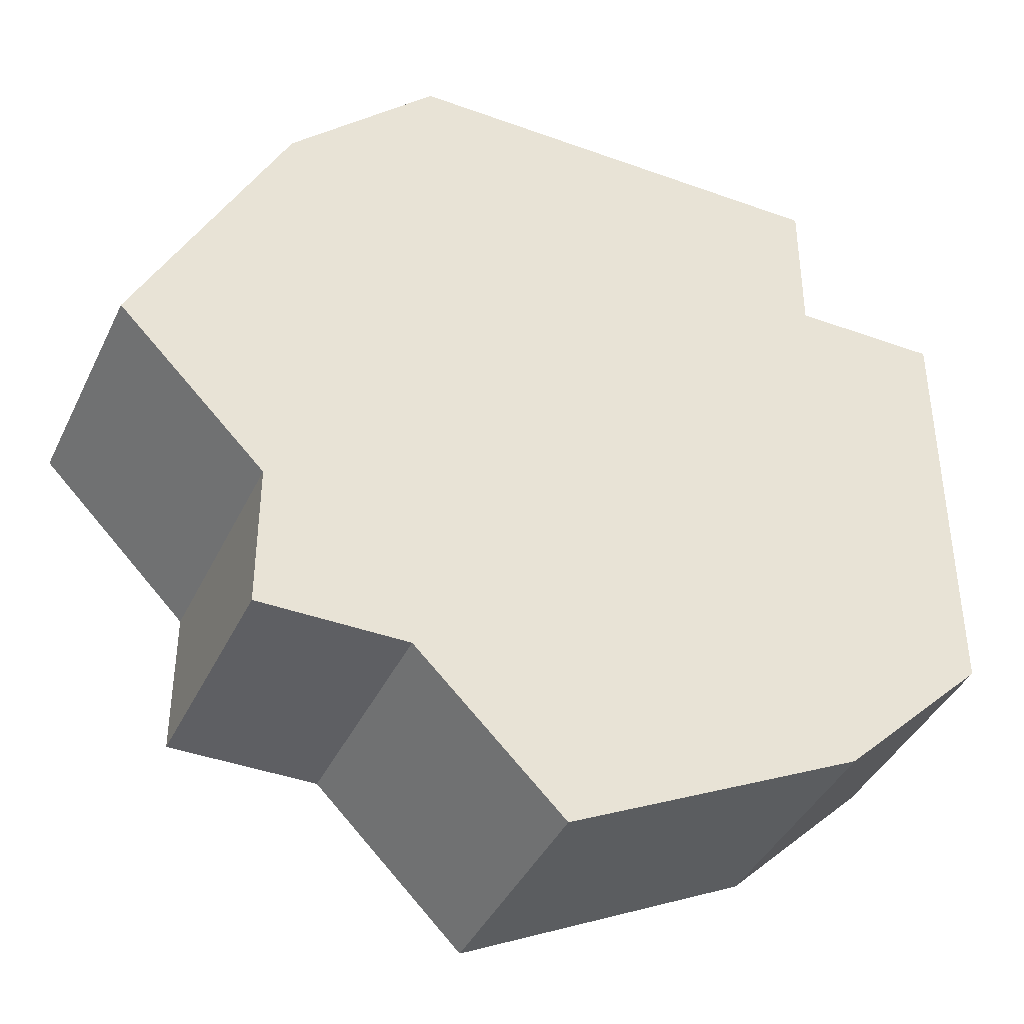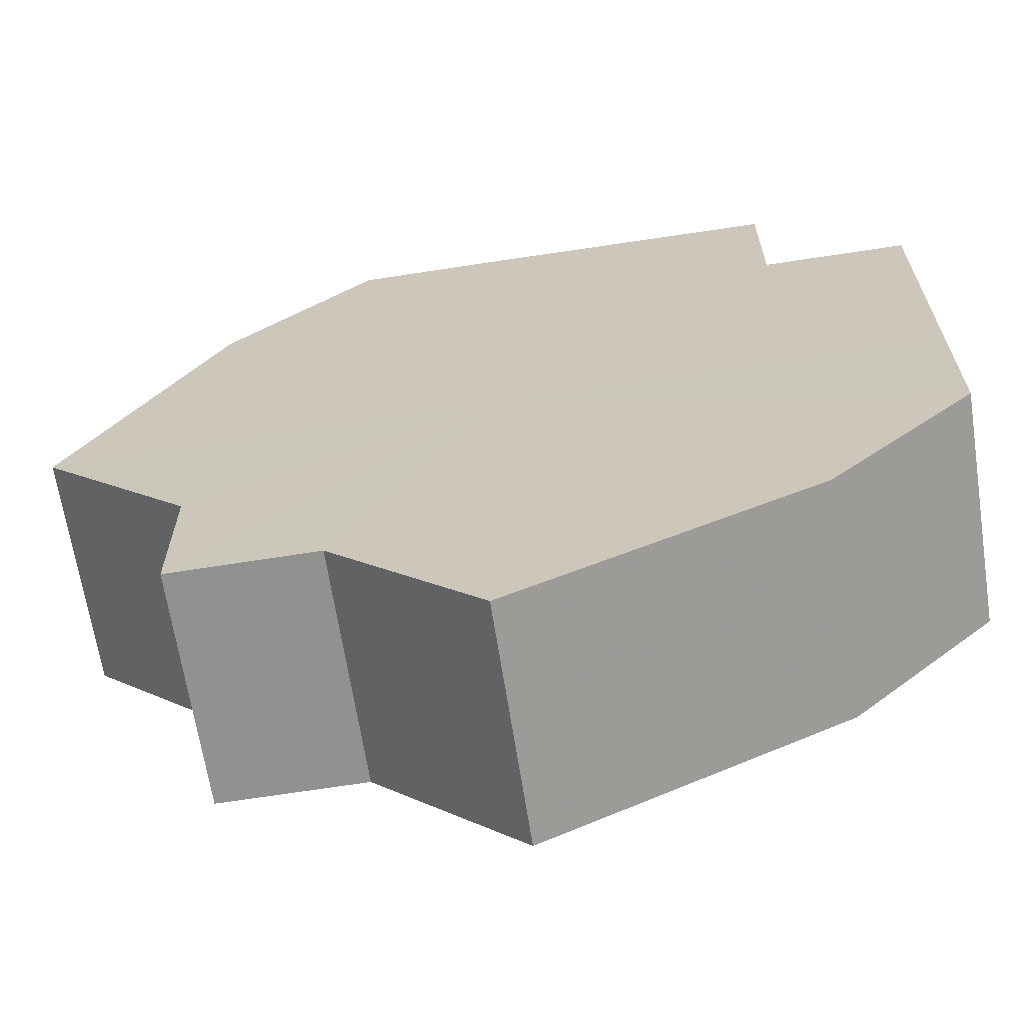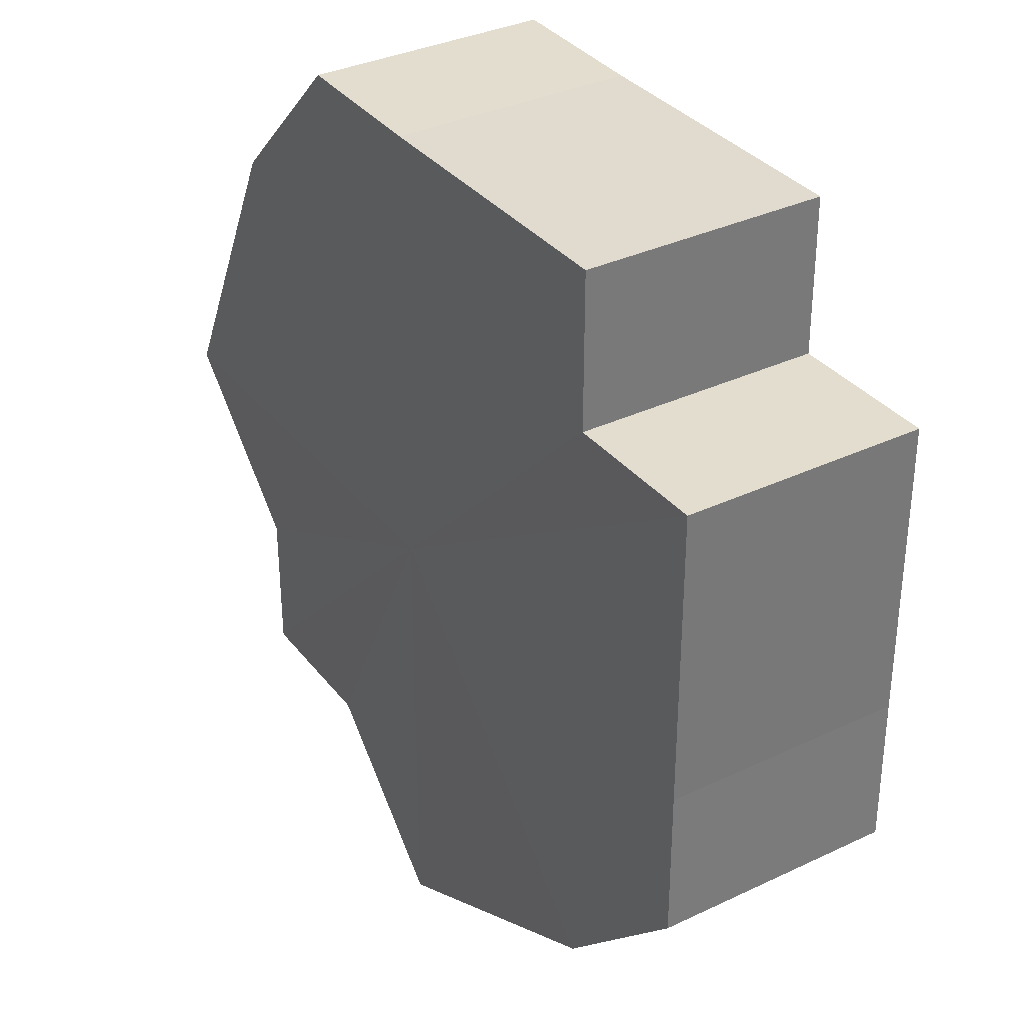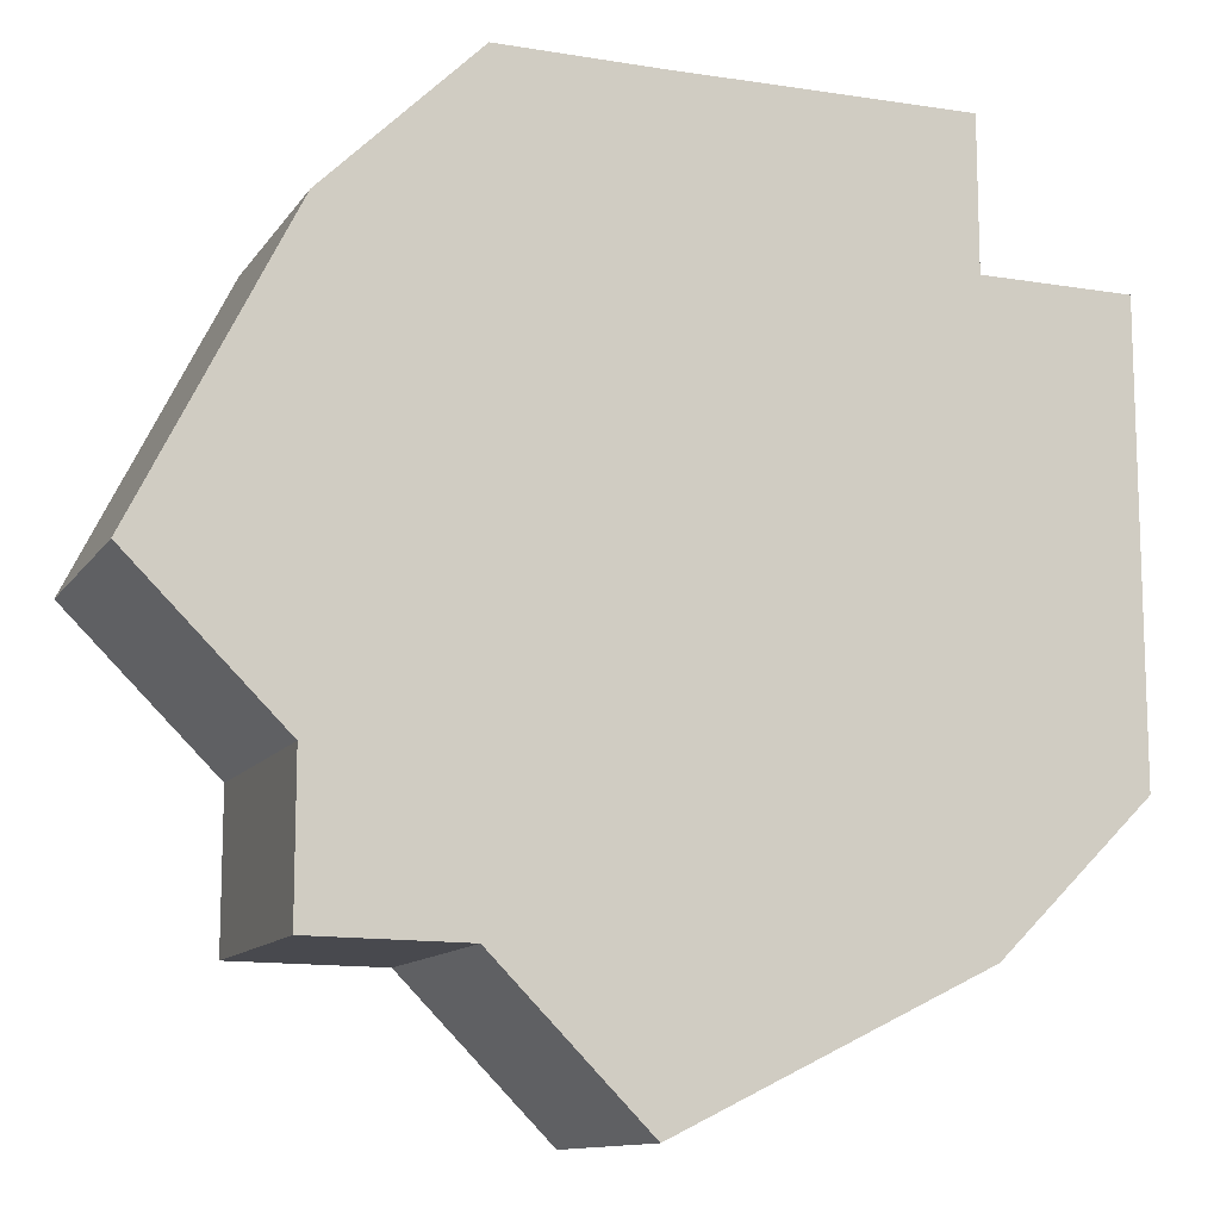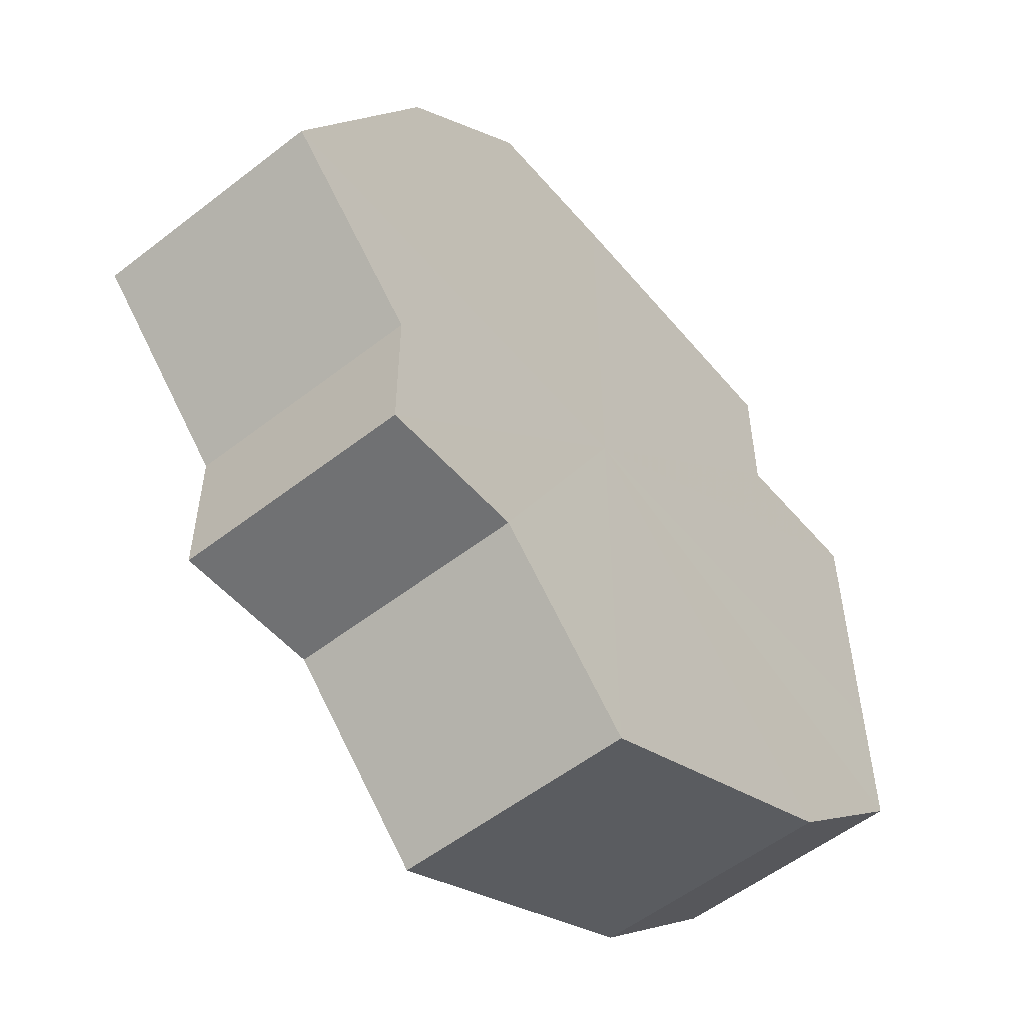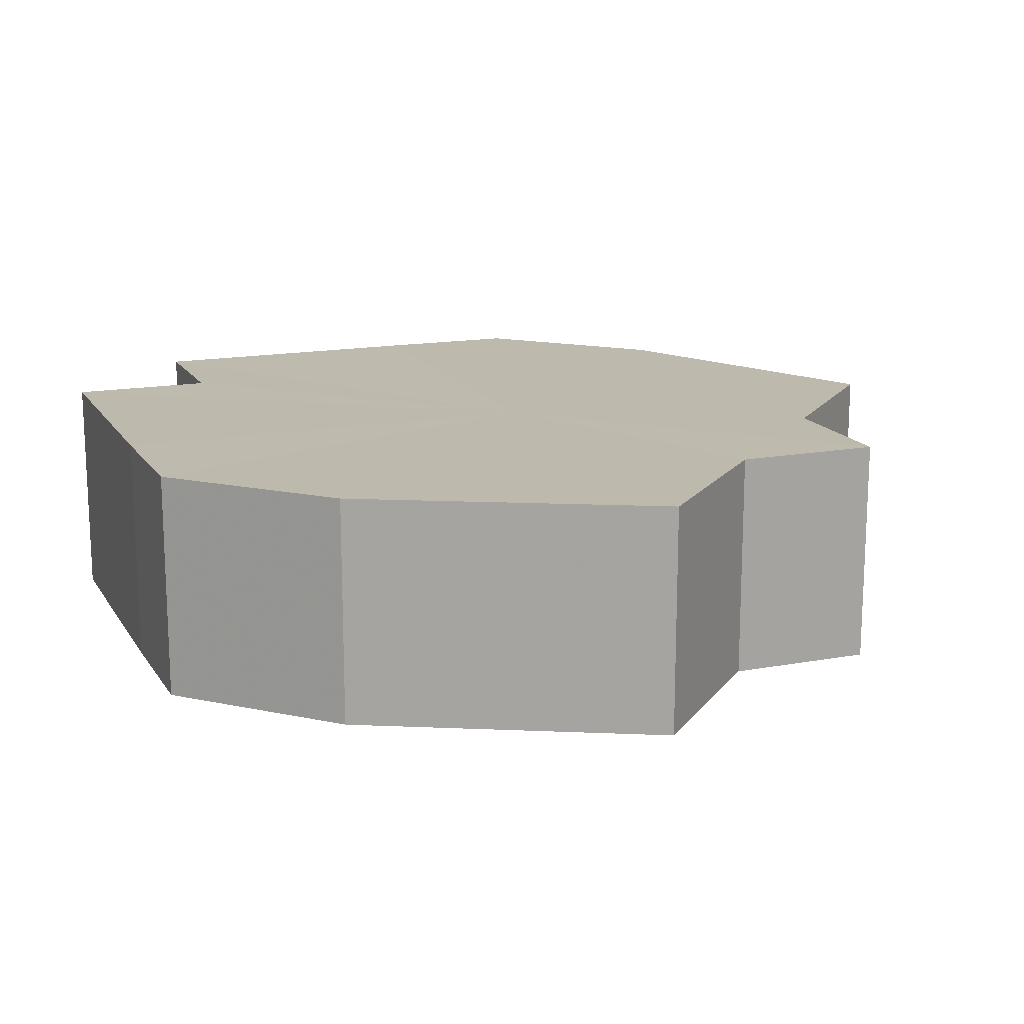
<metadata>
{"format":"obj","ext":"obj","renderer":"f3d","projection":"perspective","resolution":1024,"background":"white","views":[{"elev":-40.8,"azim":156.0,"up":"+Y"},{"elev":-66.0,"azim":-171.2,"up":"+Y"},{"elev":34.1,"azim":-122.4,"up":"+Y"},{"elev":-12.4,"azim":159.7,"up":"+Y"},{"elev":-55.4,"azim":129.5,"up":"+Y"},{"elev":15.3,"azim":-21.2,"up":"+Z"}]}
</metadata>
<code>
o 12792
v 2172 1877 8.818
v 2172 1877 8.818
v 2172 1877 8.835
v 2172 1877 8.818
v 2172 1877 8.835
v 2172 1877 8.818
v 2172 1877 8.835
v 2172 1877 8.818
v 2172 1877 8.835
v 2172 1877 8.818
v 2172 1877 8.835
v 2172 1877 8.818
v 2172 1877 8.835
v 2172 1877 8.818
v 2172 1877 8.835
v 2172 1877 8.818
v 2172 1877 8.835
v 2172 1877 8.818
v 2172 1877 8.835
v 2172 1877 8.818
v 2172 1877 8.835
v 2172 1877 8.818
v 2172 1877 8.835
v 2172 1877 8.818
v 2172 1877 8.835
v 2172 1877 8.818
v 2172 1877 8.818
v 2172 1877 8.818
v 2172 1877 8.818
v 2172 1877 8.818
v 2172 1877 8.818
v 2172 1877 8.818
v 2172 1877 8.835
v 2172 1877 8.835
v 2172 1877 8.818
v 2172 1877 8.818
v 2172 1877 8.818
v 2172 1877 8.818
v 2172 1877 8.835
v 2172 1877 8.835
v 2172 1877 8.818
v 2172 1877 8.818
v 2172 1877 8.818
v 2172 1877 8.818
v 2172 1877 8.818
v 2172 1877 8.818
v 2172 1877 8.818
v 2172 1877 8.835
v 2172 1877 8.835
v 2172 1877 8.835
v 2172 1877 8.818
v 2172 1877 8.835
v 2172 1877 8.818
v 2172 1877 8.835
v 2172 1877 8.818
v 2172 1877 8.835
v 2172 1877 8.818
v 2172 1877 8.835
v 2172 1877 8.818
v 2172 1877 8.818
v 2172 1877 8.818
v 2172 1877 8.818
v 2172 1877 8.835
v 2172 1877 8.818
v 2172 1877 8.835
v 2172 1877 8.818
v 2172 1877 8.835
v 2172 1877 8.818
v 2172 1877 8.835
v 2172 1877 8.818
v 2172 1877 8.835
v 2172 1877 8.835
v 2172 1877 8.835
v 2172 1877 8.835
v 2172 1877 8.835
v 2172 1877 8.835
v 2172 1877 8.835
v 2172 1877 8.835
v 2172 1877 8.835
v 2172 1877 8.835
v 2172 1877 8.835
v 2172 1877 8.835
v 2172 1877 8.835
v 2172 1877 8.835
v 2172 1877 8.835
v 2172 1877 8.835
f 1 2 3
f 4 1 5
f 6 4 7
f 8 6 9
f 10 8 11
f 12 10 13
f 13 14 15
f 15 16 17
f 17 18 19
f 19 20 21
f 21 22 23
f 23 24 25
f 26 24 27
f 26 27 28
f 26 28 29
f 26 29 30
f 26 30 31
f 26 32 24
f 33 32 34
f 35 36 33
f 26 37 32
f 26 31 38
f 39 37 40
f 41 42 39
f 26 43 37
f 26 44 43
f 26 45 44
f 26 46 45
f 26 47 46
f 26 38 47
f 48 38 49
f 50 51 48
f 52 53 50
f 54 55 52
f 56 57 54
f 58 59 56
f 60 61 58
f 61 62 63
f 62 64 65
f 64 66 67
f 66 68 69
f 68 70 71
f 72 73 74
f 72 75 73
f 72 74 76
f 72 77 75
f 72 76 78
f 72 79 77
f 72 78 80
f 72 81 79
f 72 80 82
f 72 83 81
f 72 82 84
f 72 85 83
f 72 84 86
f 72 86 85

</code>
